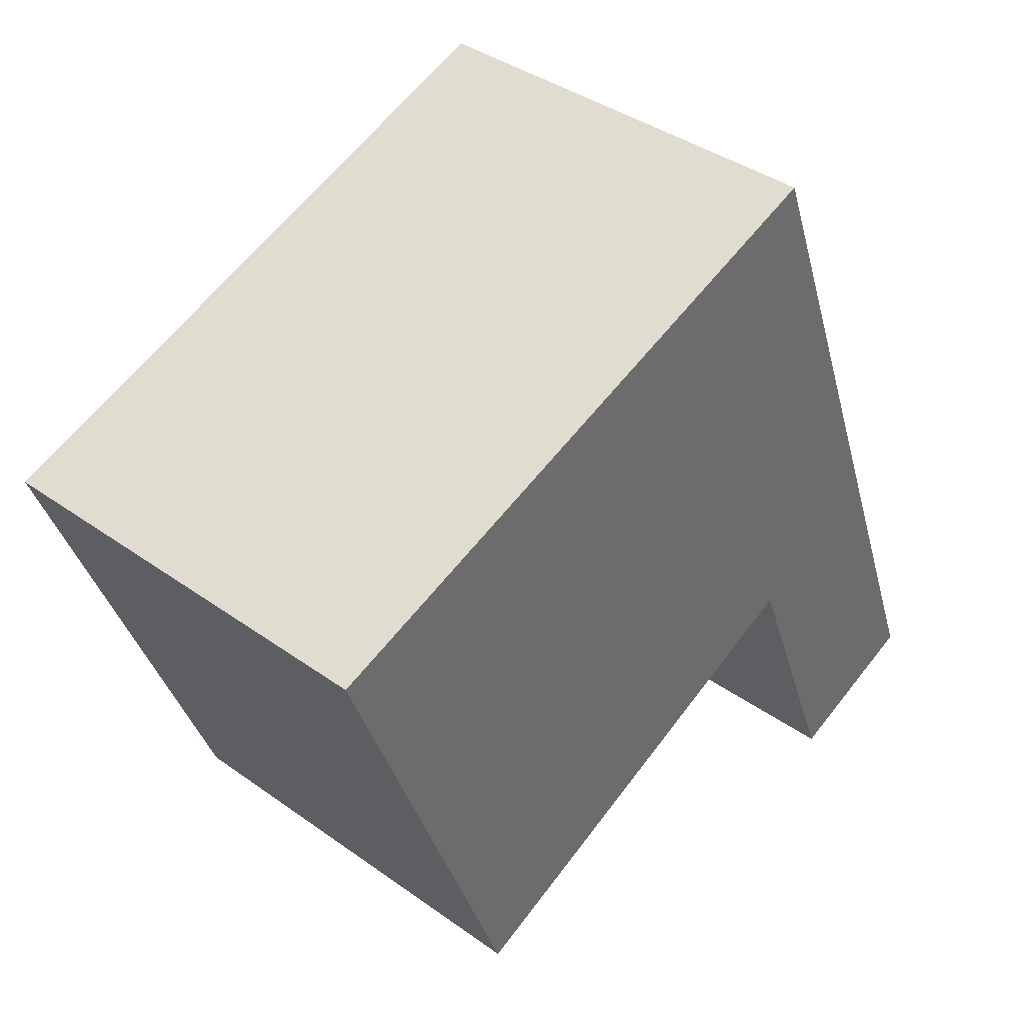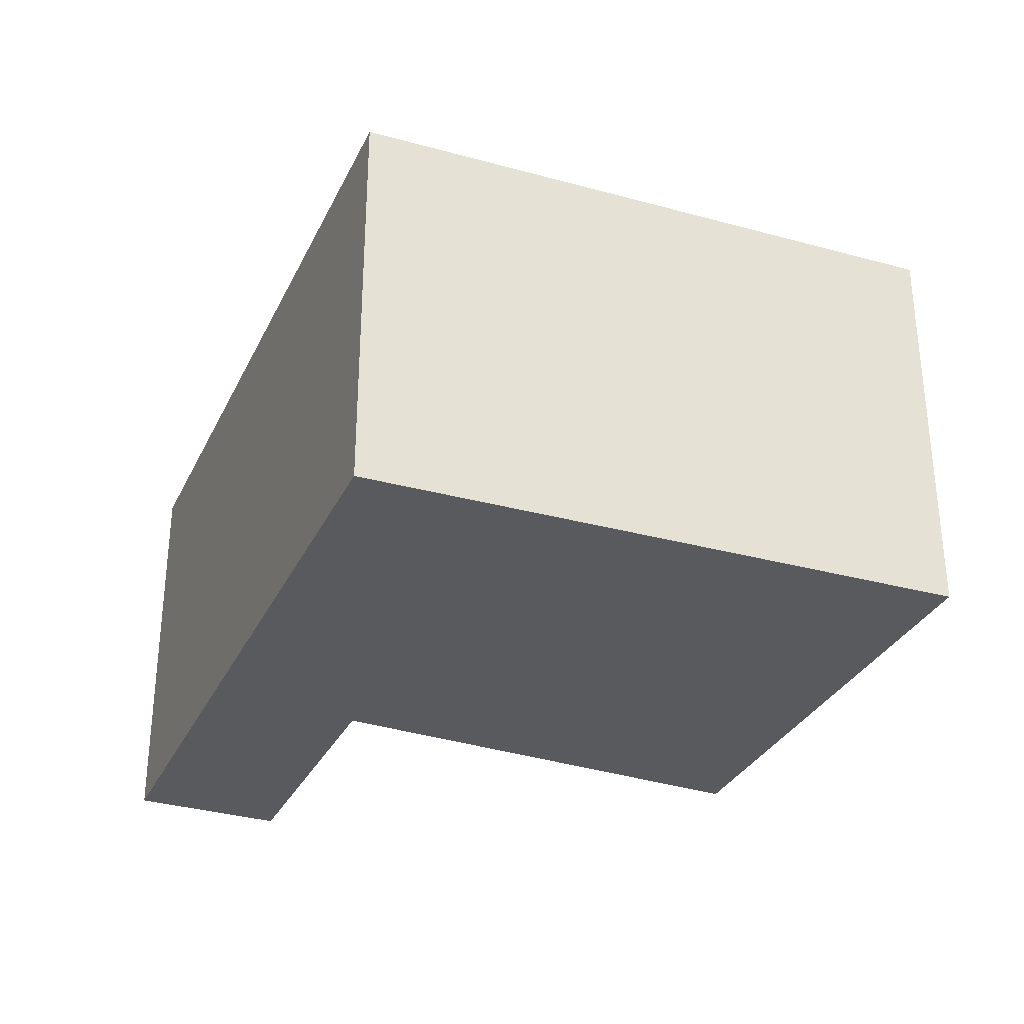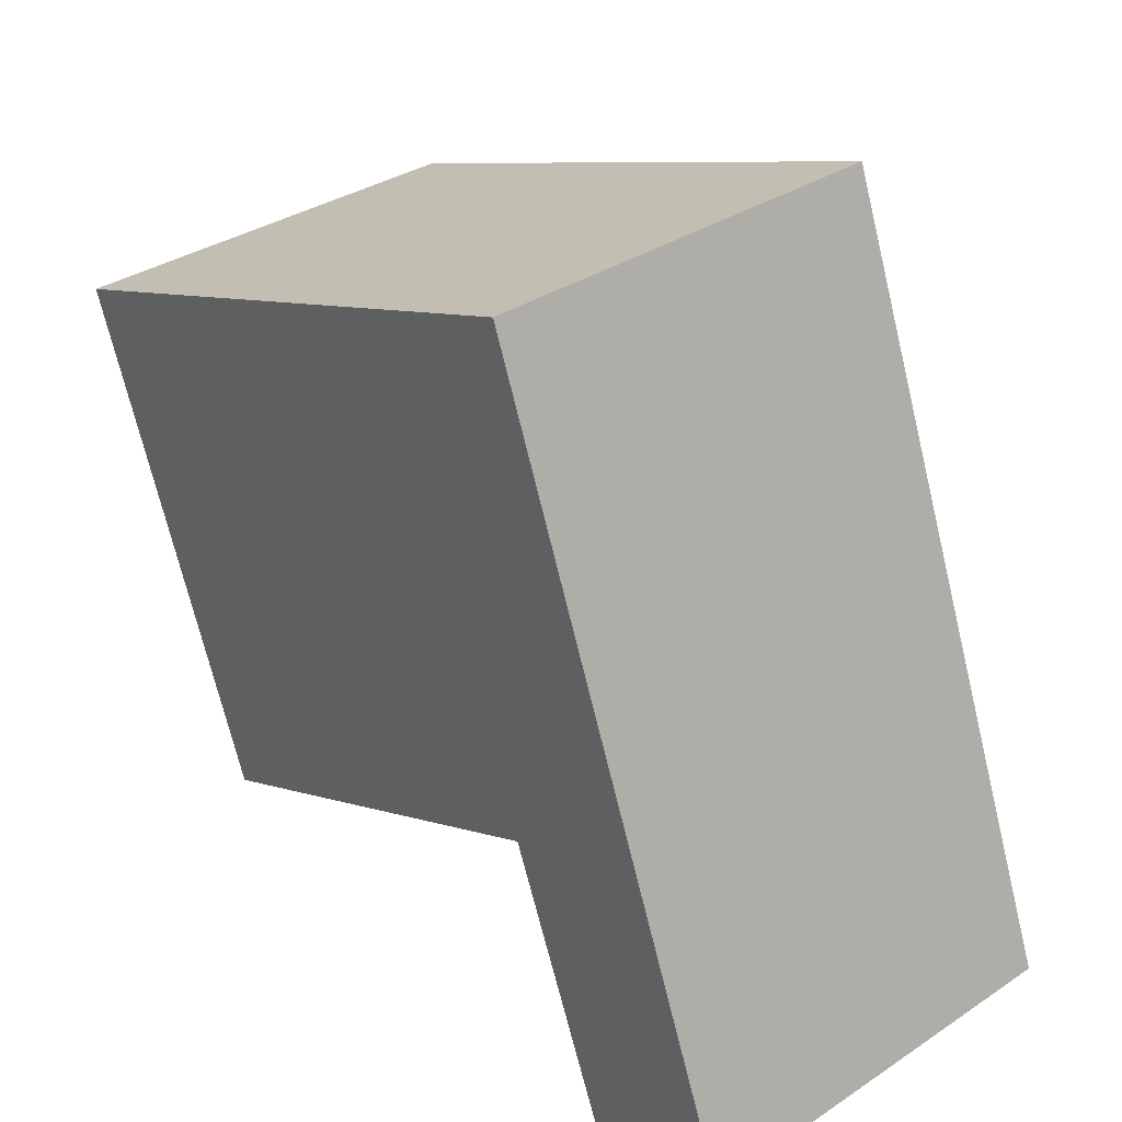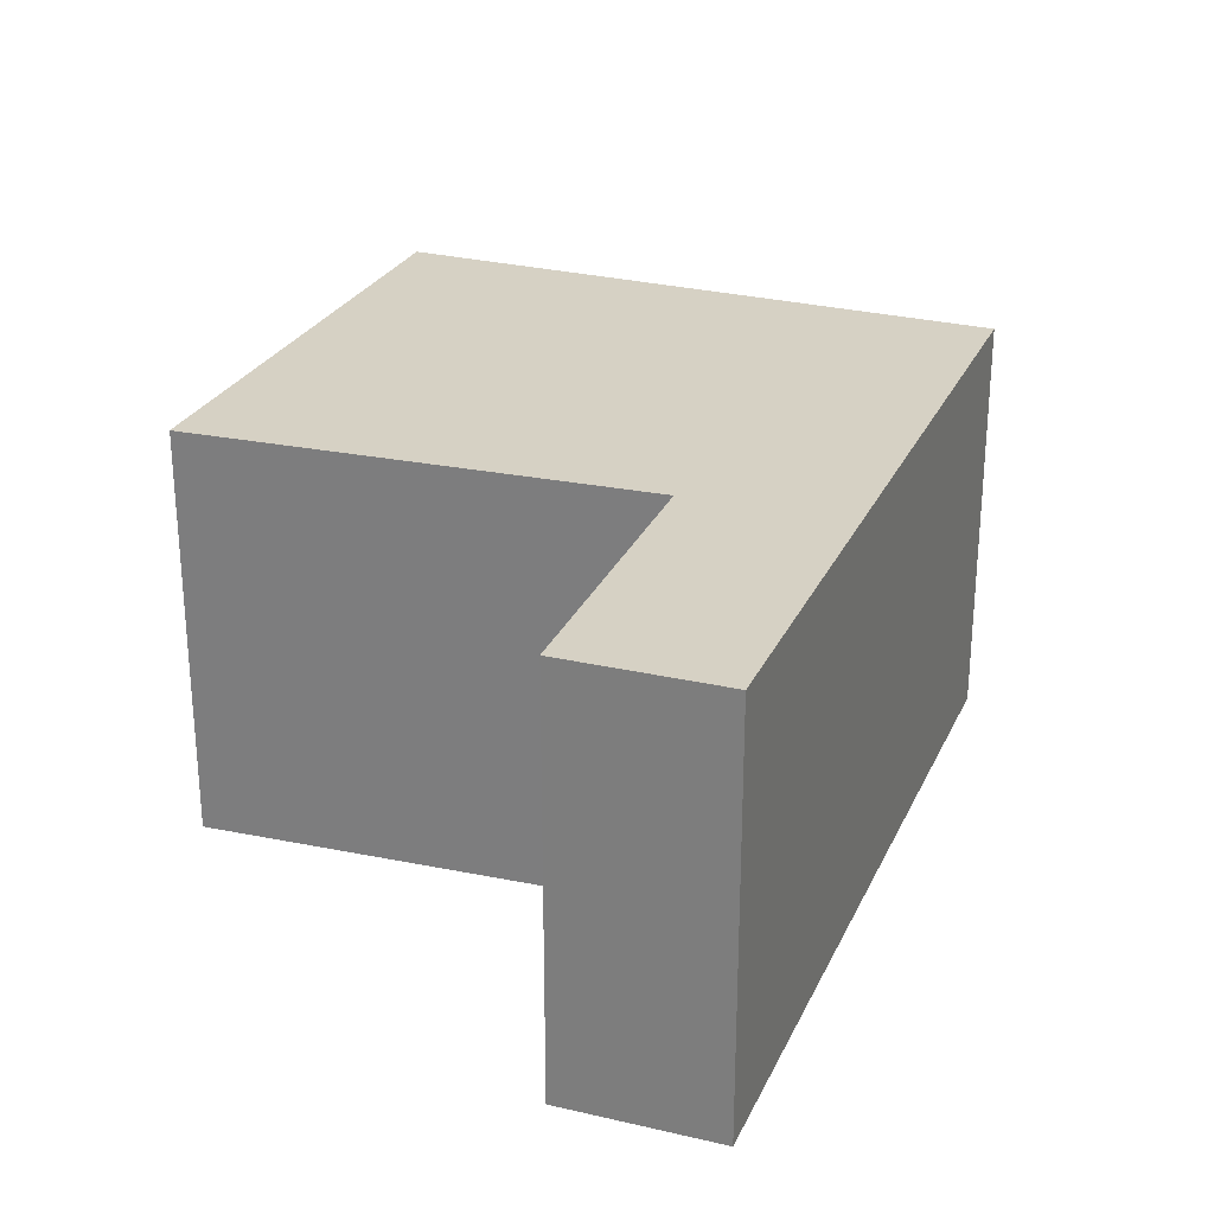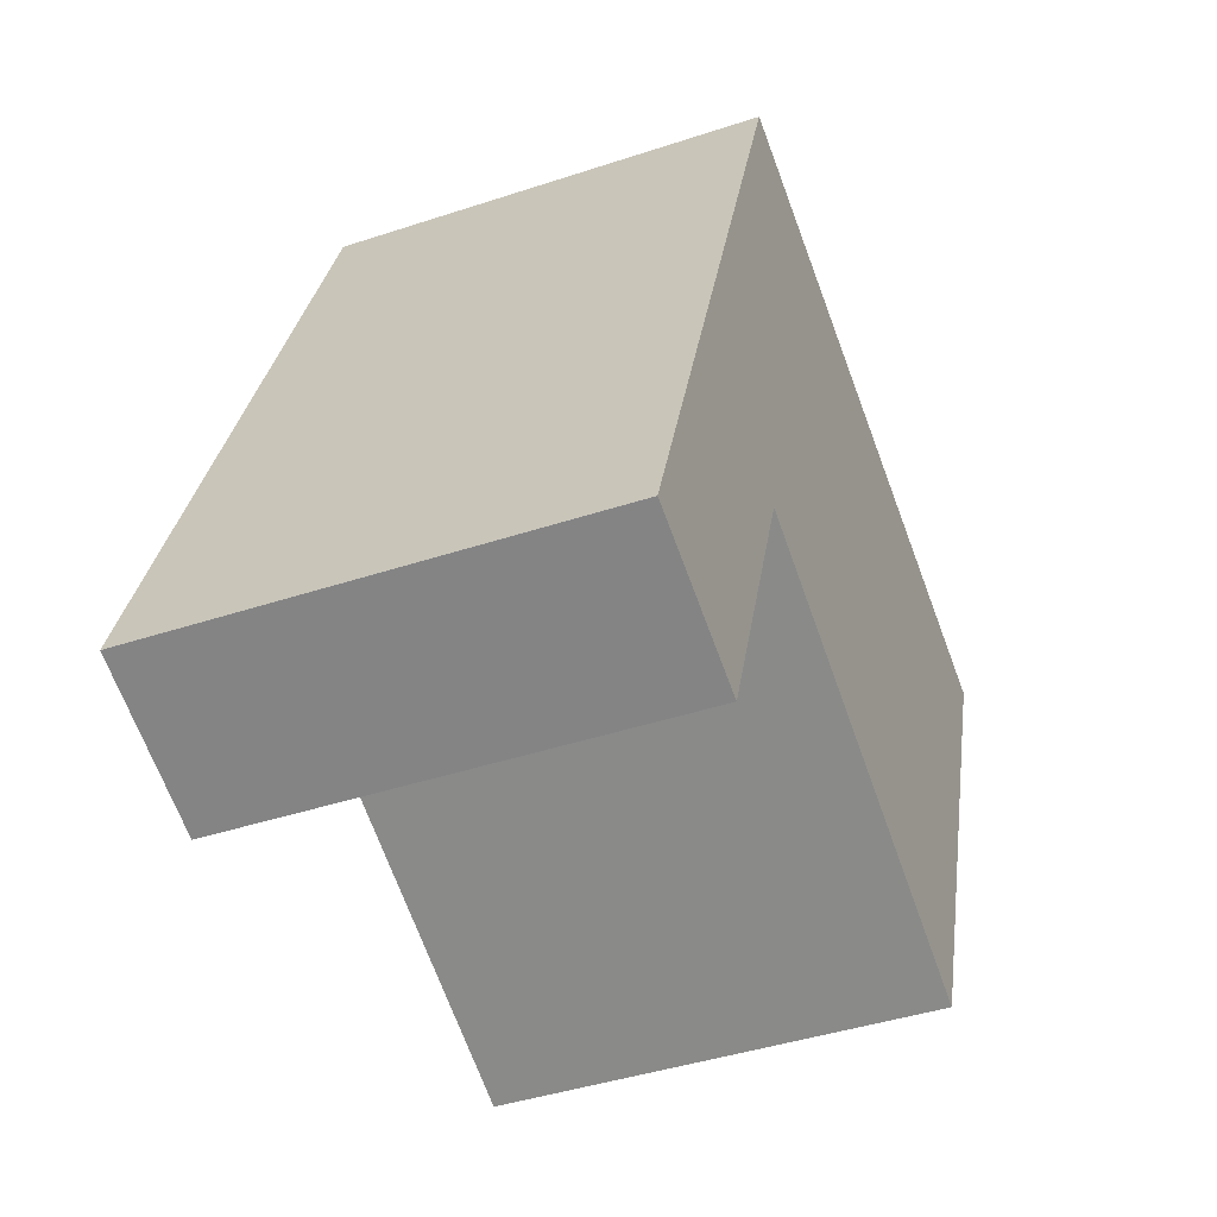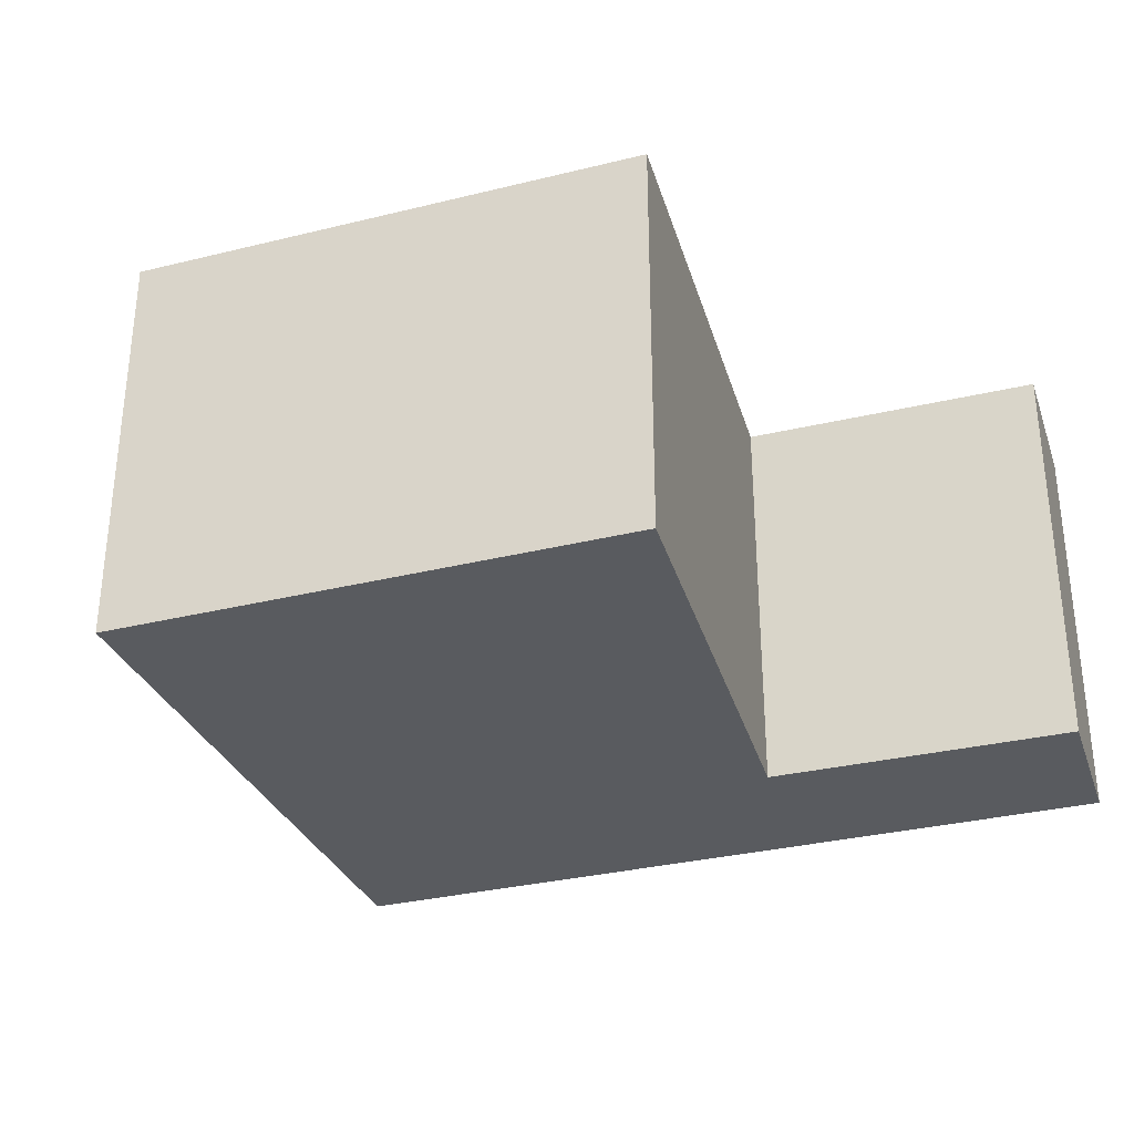
<metadata>
{"format":"obj","ext":"obj","renderer":"f3d","projection":"perspective","resolution":1024,"background":"white","views":[{"elev":39.0,"azim":131.9,"up":"+Z"},{"elev":-31.4,"azim":-1.4,"up":"+Y"},{"elev":34.3,"azim":-131.6,"up":"+Z"},{"elev":26.8,"azim":-138.4,"up":"+Y"},{"elev":-42.4,"azim":-68.4,"up":"+Z"},{"elev":-32.3,"azim":129.6,"up":"+Y"}]}
</metadata>
<code>
v  6.212 3.725 0.392
v  2.53 3.725 6.644
v  7.839 3.725 4.728
v  2.337 3.725 2.036
v  5.198 3.725 0.758
v  6.184 3.725 0.318
v  0.882 3.725 2.316
v  2.253 3.725 1.821
v  1.332 3.725 -0.534
v  0 3.725 2.281e-16
v  6.184 -1.947e-17 0.318
v  2.337 -1.247e-16 2.036
v  5.198 -4.641e-17 0.758
v  1.332 3.27e-17 -0.534
v  2.253 -1.115e-16 1.821
v  6.212 -2.4e-17 0.392
v  7.839 -2.895e-16 4.728
v  0 0 0
v  0.882 -1.418e-16 2.316
v  2.53 -4.068e-16 6.644
g defaultobject
f 1 2 3
f 2 1 4
f 4 1 5
f 5 1 6
f 4 7 2
f 7 4 8
f 7 8 9
f 7 9 10
f 11 5 6
f 5 11 4
f 4 11 12
f 12 11 13
f 12 8 4
f 8 12 9
f 9 12 14
f 14 12 15
f 1 11 6
f 11 1 3
f 11 3 16
f 16 3 17
f 14 10 9
f 10 14 18
f 18 7 10
f 7 18 2
f 2 18 19
f 2 19 20
f 20 3 2
f 3 20 17
f 18 14 12
f 15 12 14
f 20 19 17
f 12 17 19
f 18 12 19
f 13 17 12
f 11 17 13
f 16 17 11

</code>
